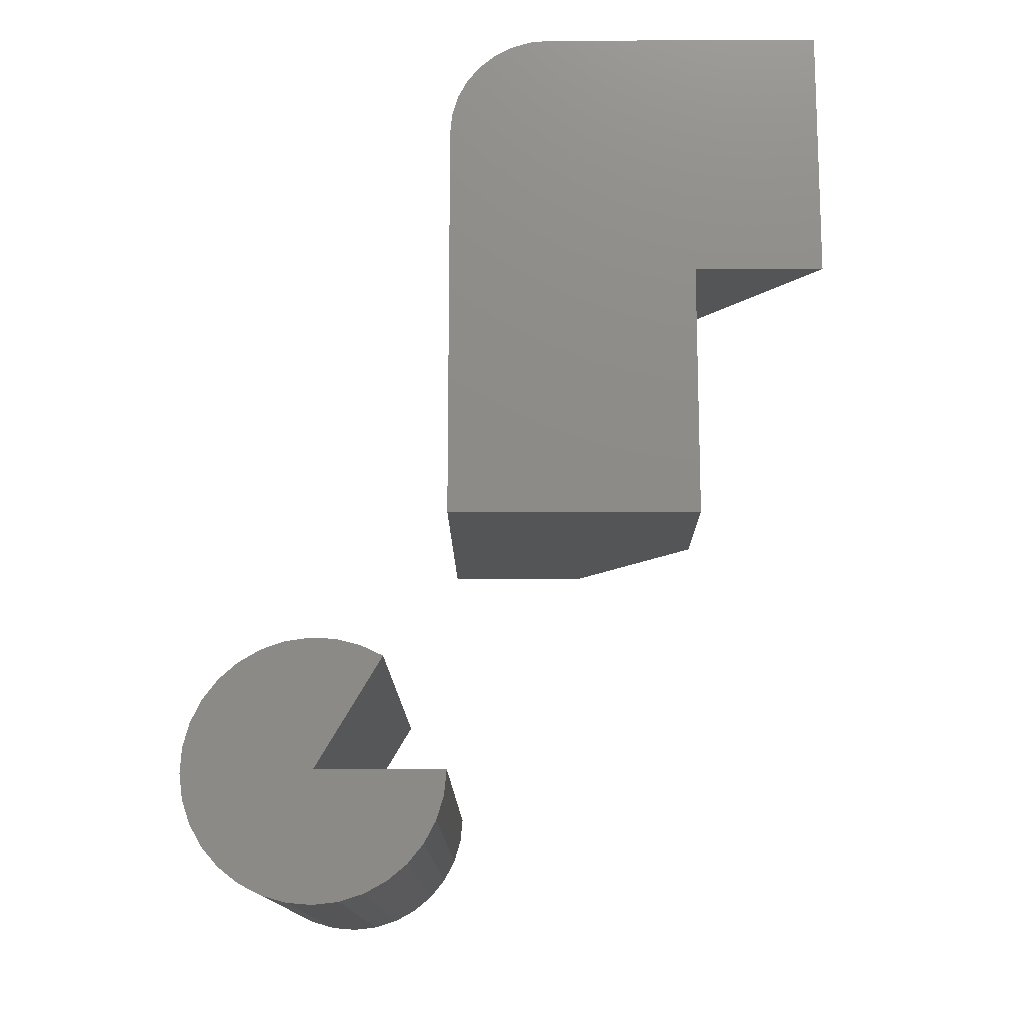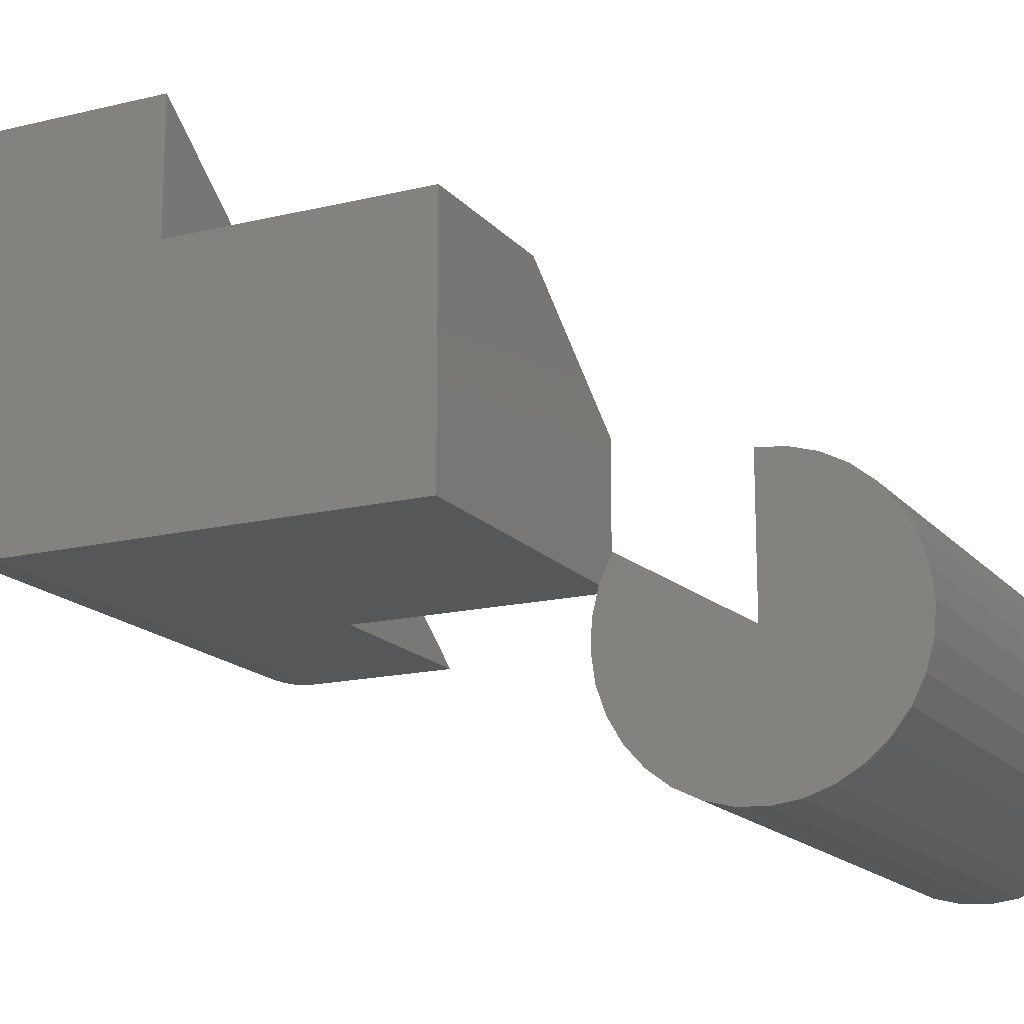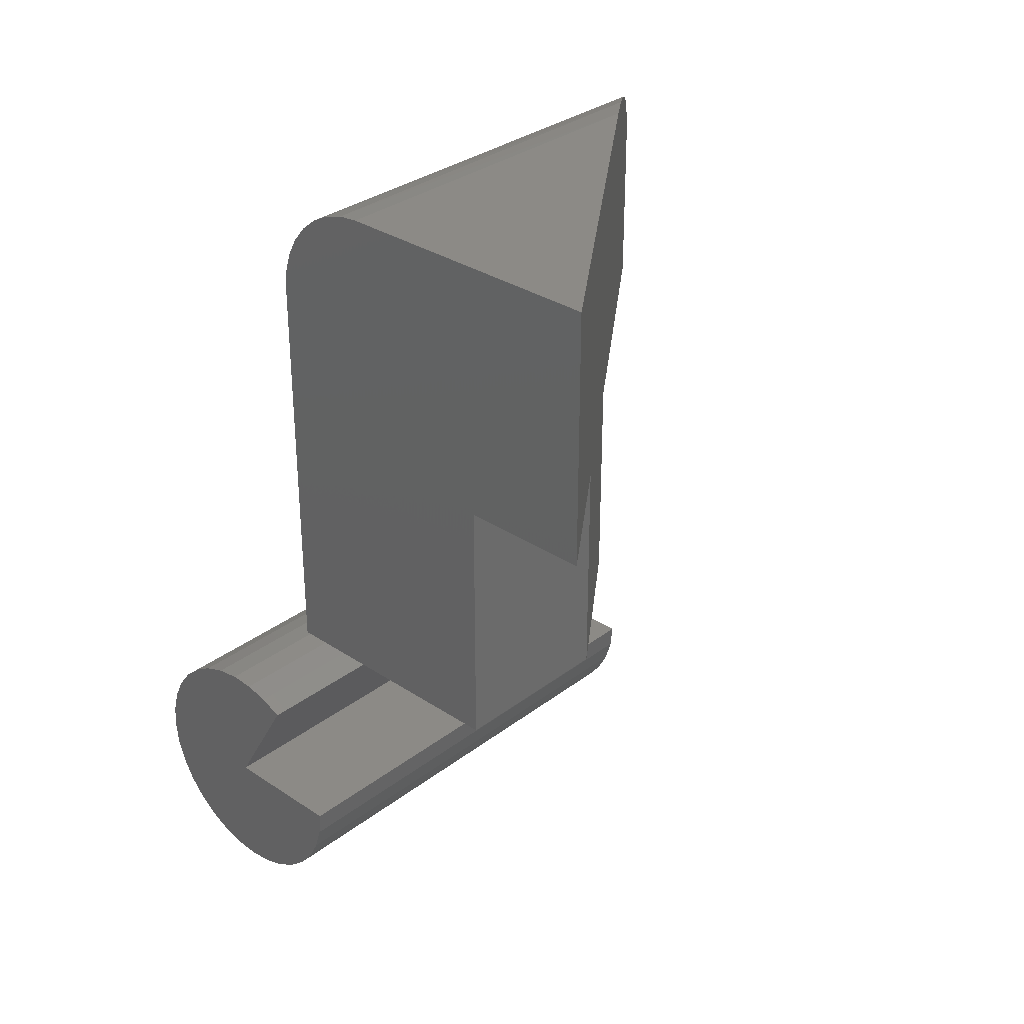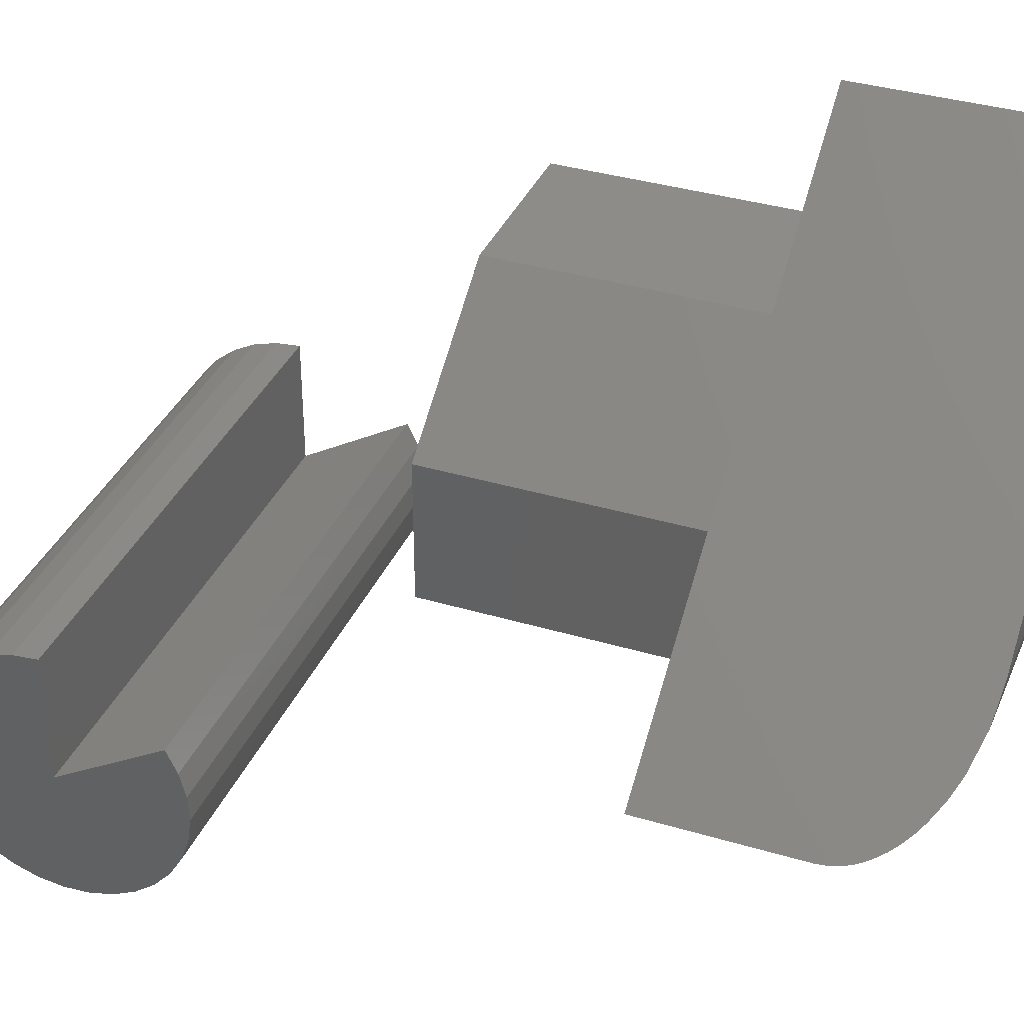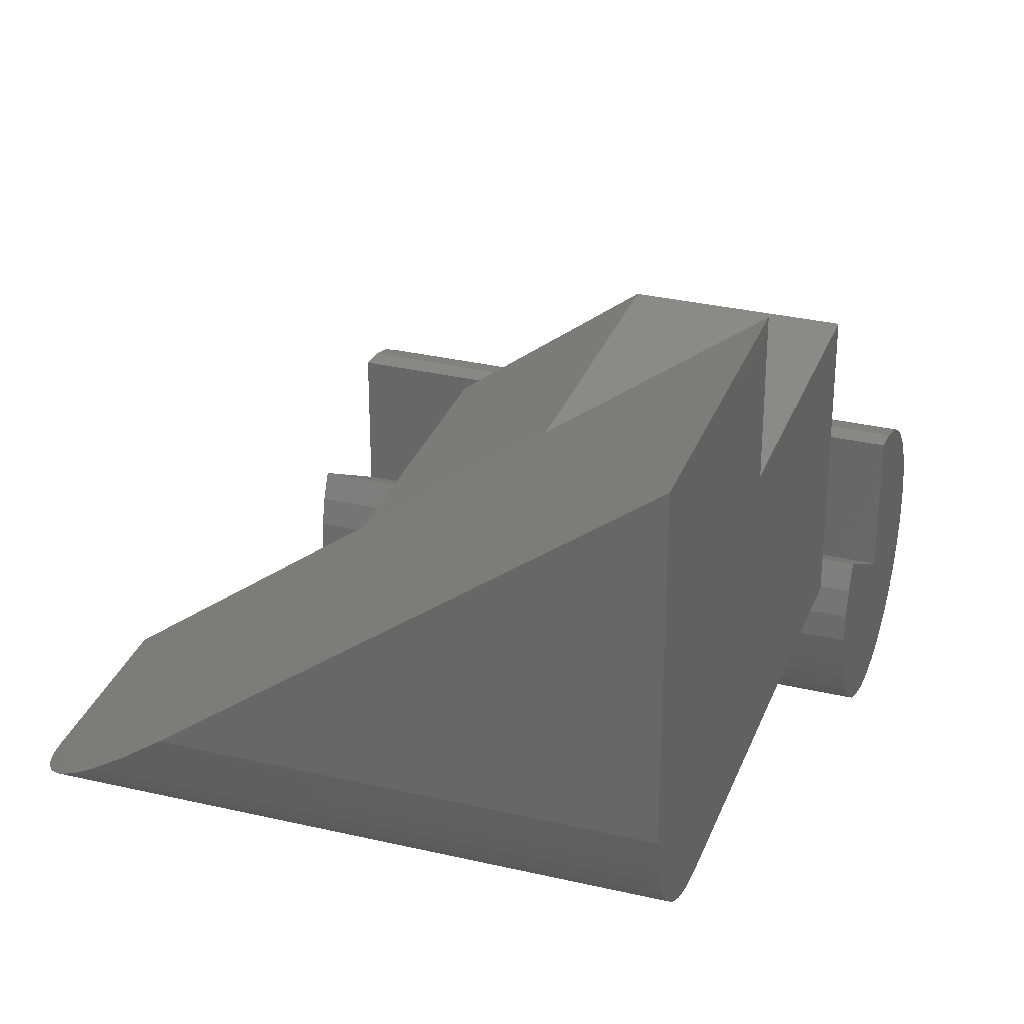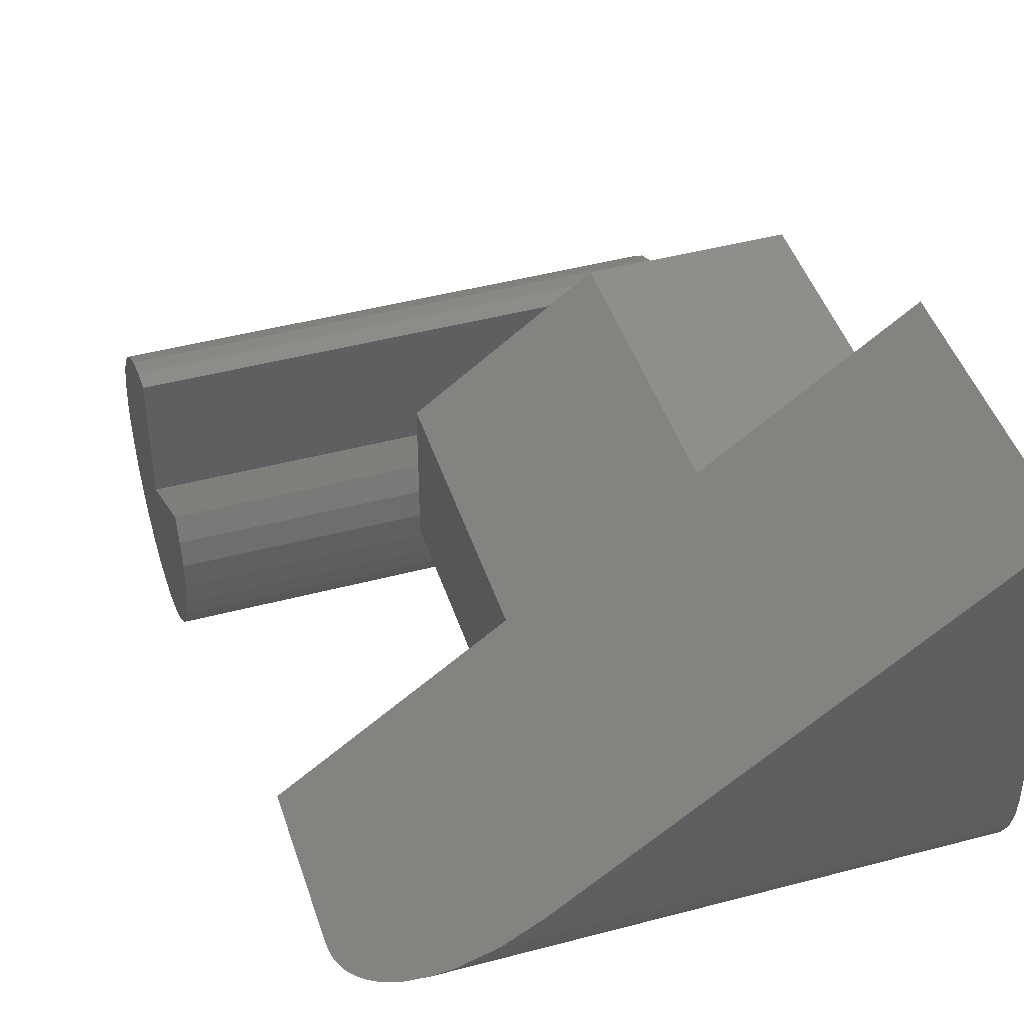
<metadata>
{"format":"stl","ext":"stl","renderer":"f3d","projection":"perspective","resolution":1024,"background":"white","views":[{"elev":-13.9,"azim":-89.6,"up":"+Y"},{"elev":-16.4,"azim":-63.6,"up":"+Z"},{"elev":31.7,"azim":-46.9,"up":"+Y"},{"elev":36.2,"azim":111.3,"up":"+Z"},{"elev":31.1,"azim":-161.4,"up":"+Z"},{"elev":44.0,"azim":162.6,"up":"+Z"}]}
</metadata>
<code>
# stl→obj: 93 verts, 178 faces
v 0.3641 0.75 0.2266
v -5.222e-18 0.748 0.2067
v -6.219e-18 0.75 0.2266
v 0.3957 0.7472 0.203
v 0.4828 0.6979 0.1379
v -6.059e-18 0.7049 0.1421
v 0.476 0.7061 0.143
v 0.468 0.7139 0.1489
v -5.124e-18 0.7203 0.1547
v 0.4265 0.7387 0.1799
v 0.4433 0.7309 0.1673
v -4.664e-18 0.7329 0.1701
v -4.697e-18 0.7423 0.1877
v -9.195e-18 0.6683 0.127
v -7.434e-18 0.6873 0.1327
v 0.4922 0.6824 0.1309
v 0.495 0.6758 0.1288
v 0.4975 0.6678 0.1269
v 0.4992 0.6594 0.1256
v 0.5 0.6484 0.125
v -1.128e-17 0.6484 0.125
v 0.4888 0.6887 0.1333
v 0.4594 0.7208 0.1553
v 0 0.25 0.125
v -2.288e-17 0.75 0.4987
v -2.288e-17 0.5 0.4987
v 2.776e-17 0.5 0.3717
v 1.511e-17 0.25 0.3717
v 0.3125 0.25 0.125
v 0.3125 0.5 0.125
v 0.5 0.5 0.125
v 0.3125 0.25 0.2599
v 0.1645 0.25 0.3717
v 0.1645 0.5 0.3717
v 0.3125 0.5 0.2599
v 0 0 0
v 0.5 0 -3.062e-17
v 3.95e-18 0.1086 0.0645
v 0.5 0.1086 0.0645
v 7.735e-18 0 0.1263
v 0.5 0 0.1263
v -7.246e-18 0.04418 -0.1183
v -7.062e-18 -0.05154 -0.1153
v -6.587e-18 0.0662 -0.1076
v -7.538e-18 -0.02829 -0.1231
v -7.632e-18 0.02049 -0.1246
v -7.731e-18 -0.003976 -0.1263
v 2.591e-18 0.119 0.04231
v 1.134e-18 0.125 0.01852
v -3.651e-19 0.1262 -0.005963
v -1.851e-18 0.1226 -0.03022
v -1.374e-18 -0.1243 -0.02245
v 1.218e-19 -0.1263 0.001988
v 1.613e-18 -0.1235 0.02635
v 3.044e-18 -0.1161 0.04971
v 4.36e-18 -0.1043 0.07121
v 5.512e-18 -0.08861 0.09002
v 6.456e-18 -0.06956 0.1054
v 7.157e-18 -0.04788 0.1169
v 7.589e-18 -0.0244 0.1239
v -6.319e-18 -0.07284 -0.1032
v -5.339e-18 -0.0914 -0.08718
v -5.68e-18 0.08574 -0.09276
v -4.157e-18 -0.1065 -0.06789
v -4.559e-18 0.102 -0.07446
v -2.819e-18 -0.1176 -0.04603
v -3.266e-18 0.1145 -0.05334
v 0.5 0.119 0.04231
v 0.5 0.125 0.01852
v 0.5 0.1262 -0.005963
v 0.5 0.1226 -0.03022
v 0.5 0.1145 -0.05334
v 0.5 0.102 -0.07446
v 0.5 0.08574 -0.09276
v 0.5 0.0662 -0.1076
v 0.5 0.04418 -0.1183
v 0.5 0.02049 -0.1246
v 0.5 -0.003976 -0.1263
v 0.5 -0.02829 -0.1231
v 0.5 -0.05154 -0.1153
v 0.5 -0.07284 -0.1032
v 0.5 -0.0914 -0.08718
v 0.5 -0.1065 -0.06789
v 0.5 -0.1176 -0.04603
v 0.5 -0.1243 -0.02245
v 0.5 -0.1263 0.001988
v 0.5 -0.1235 0.02635
v 0.5 -0.1161 0.04971
v 0.5 -0.1043 0.07121
v 0.5 -0.08861 0.09002
v 0.5 -0.06956 0.1054
v 0.5 -0.04788 0.1169
v 0.5 -0.0244 0.1239
f 1 2 3
f 1 4 2
f 5 6 7
f 8 7 6
f 6 9 8
f 10 11 12
f 12 13 10
f 4 10 13
f 13 2 4
f 14 15 16
f 14 16 17
f 14 17 18
f 14 18 19
f 14 19 20
f 14 20 21
f 6 5 15
f 15 5 22
f 15 22 16
f 12 11 9
f 9 11 23
f 9 23 8
f 24 14 21
f 3 2 13
f 3 13 12
f 3 12 9
f 3 9 6
f 3 6 15
f 3 15 14
f 3 14 24
f 25 3 26
f 26 3 27
f 3 24 27
f 27 24 28
f 24 21 29
f 29 21 30
f 21 20 30
f 30 20 31
f 24 29 28
f 28 29 32
f 28 32 33
f 27 34 26
f 34 31 26
f 34 35 31
f 35 30 31
f 34 27 33
f 33 27 28
f 35 34 32
f 32 34 33
f 30 35 29
f 29 35 32
f 3 25 1
f 19 18 20
f 31 20 18
f 31 18 17
f 31 17 16
f 31 16 22
f 31 22 5
f 31 5 7
f 31 7 8
f 31 8 23
f 31 23 11
f 31 11 10
f 31 10 4
f 31 4 1
f 31 1 25
f 31 25 26
f 36 37 38
f 38 37 39
f 36 40 37
f 37 40 41
f 42 43 44
f 45 43 42
f 46 45 42
f 47 45 46
f 36 38 48
f 36 48 49
f 36 49 50
f 36 50 51
f 36 51 52
f 36 52 53
f 36 53 54
f 36 54 55
f 36 55 56
f 36 56 57
f 36 57 58
f 36 58 59
f 36 59 60
f 36 60 40
f 43 61 44
f 44 61 62
f 44 62 63
f 63 62 64
f 63 64 65
f 65 64 66
f 65 66 67
f 67 66 52
f 67 52 51
f 38 39 48
f 48 39 68
f 48 68 49
f 49 68 69
f 49 69 50
f 50 69 70
f 50 70 51
f 51 70 71
f 51 71 67
f 67 71 72
f 67 72 65
f 65 72 73
f 65 73 63
f 63 73 74
f 63 74 44
f 44 74 75
f 44 75 42
f 42 75 76
f 42 76 46
f 46 76 77
f 46 77 47
f 47 77 78
f 47 78 45
f 45 78 79
f 45 79 43
f 43 79 80
f 43 80 61
f 61 80 81
f 61 81 62
f 62 81 82
f 62 82 64
f 64 82 83
f 64 83 66
f 66 83 84
f 66 84 52
f 52 84 85
f 52 85 53
f 53 85 86
f 53 86 54
f 54 86 87
f 54 87 55
f 55 87 88
f 55 88 56
f 56 88 89
f 56 89 57
f 57 89 90
f 57 90 58
f 58 90 91
f 58 91 59
f 59 91 92
f 59 92 60
f 60 92 93
f 60 93 40
f 40 93 41
f 75 80 76
f 76 80 79
f 76 79 77
f 77 79 78
f 37 41 93
f 37 93 92
f 37 92 91
f 37 91 90
f 37 90 89
f 37 89 88
f 37 88 87
f 37 87 86
f 37 86 85
f 37 85 71
f 37 71 70
f 37 70 69
f 37 69 68
f 37 68 39
f 71 85 72
f 72 85 84
f 72 84 73
f 73 84 83
f 73 83 74
f 74 83 82
f 74 82 75
f 75 82 81
f 75 81 80

</code>
